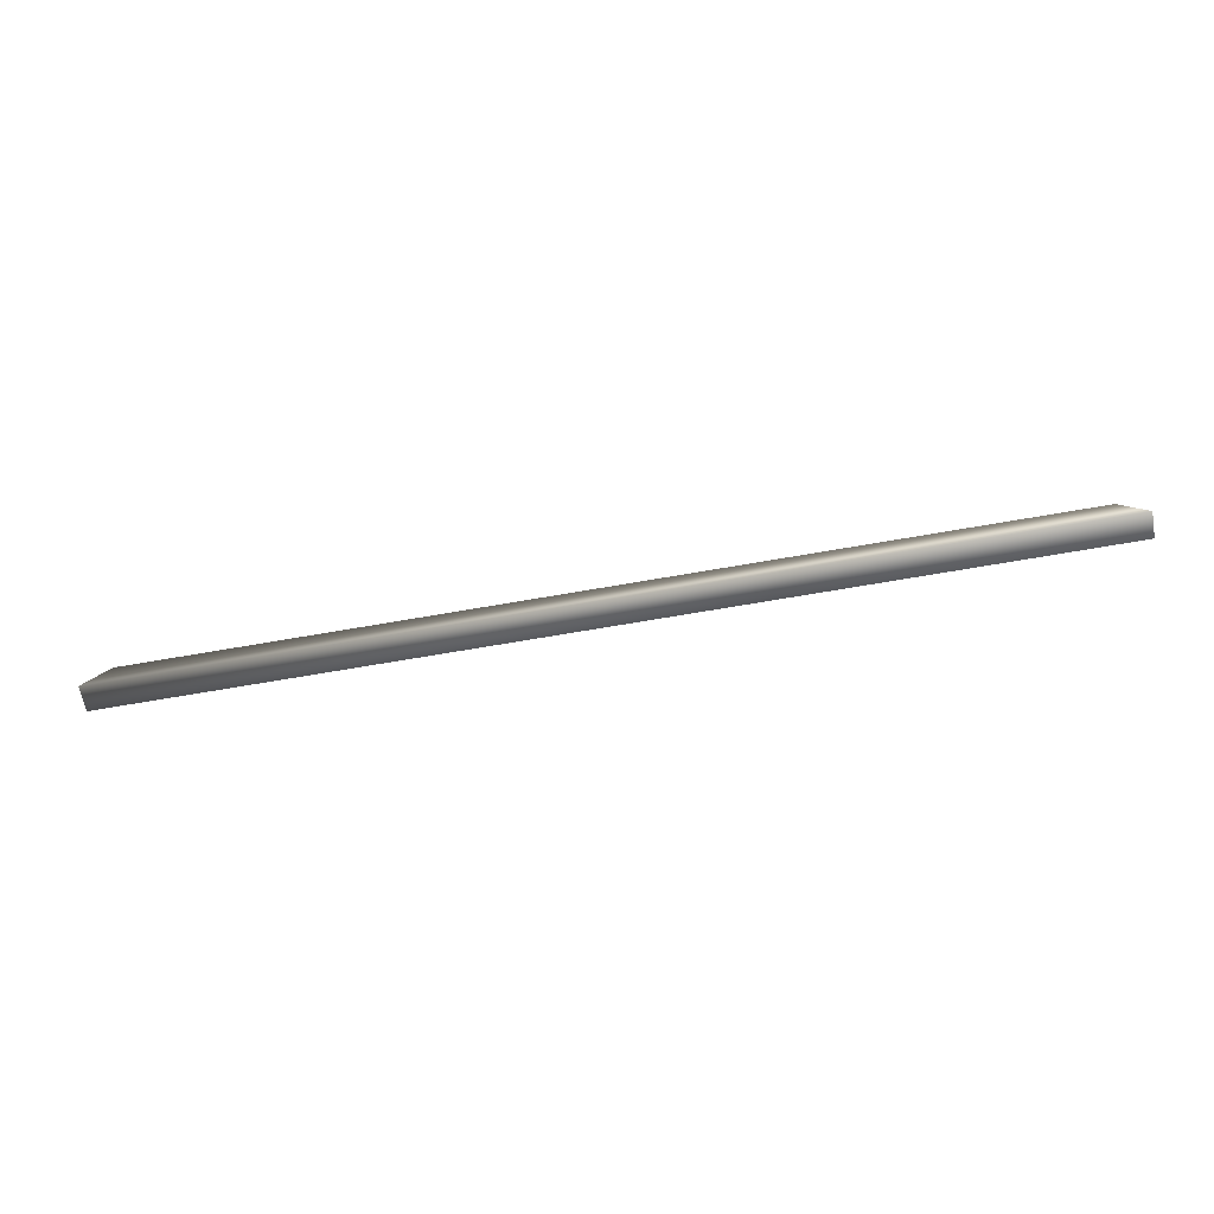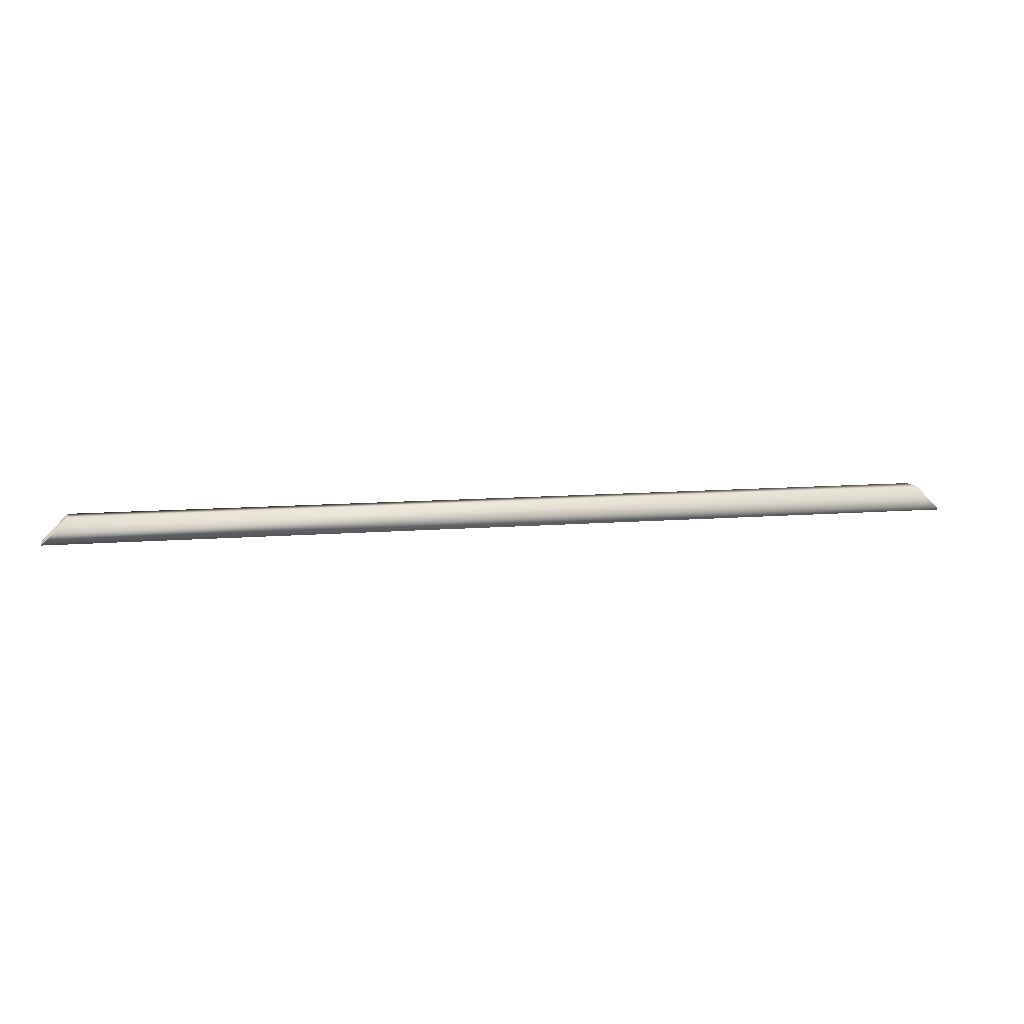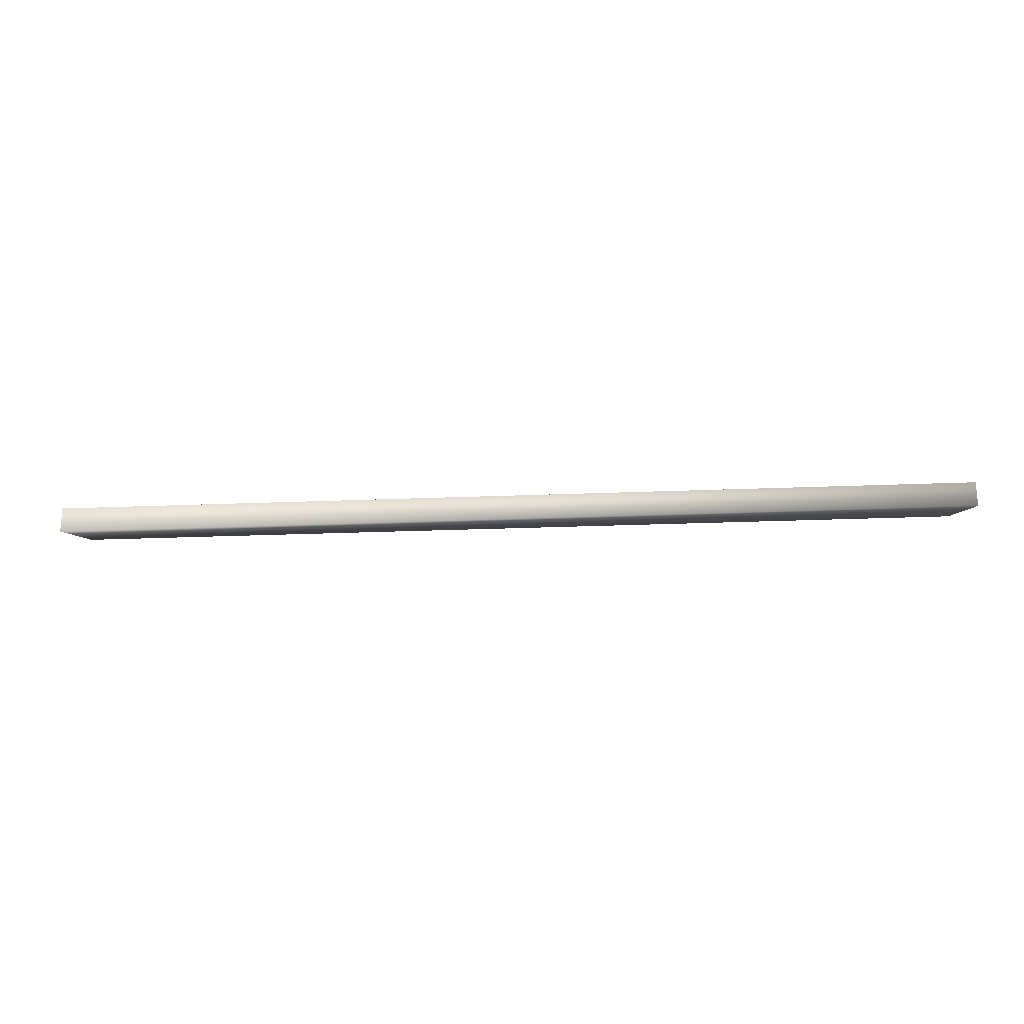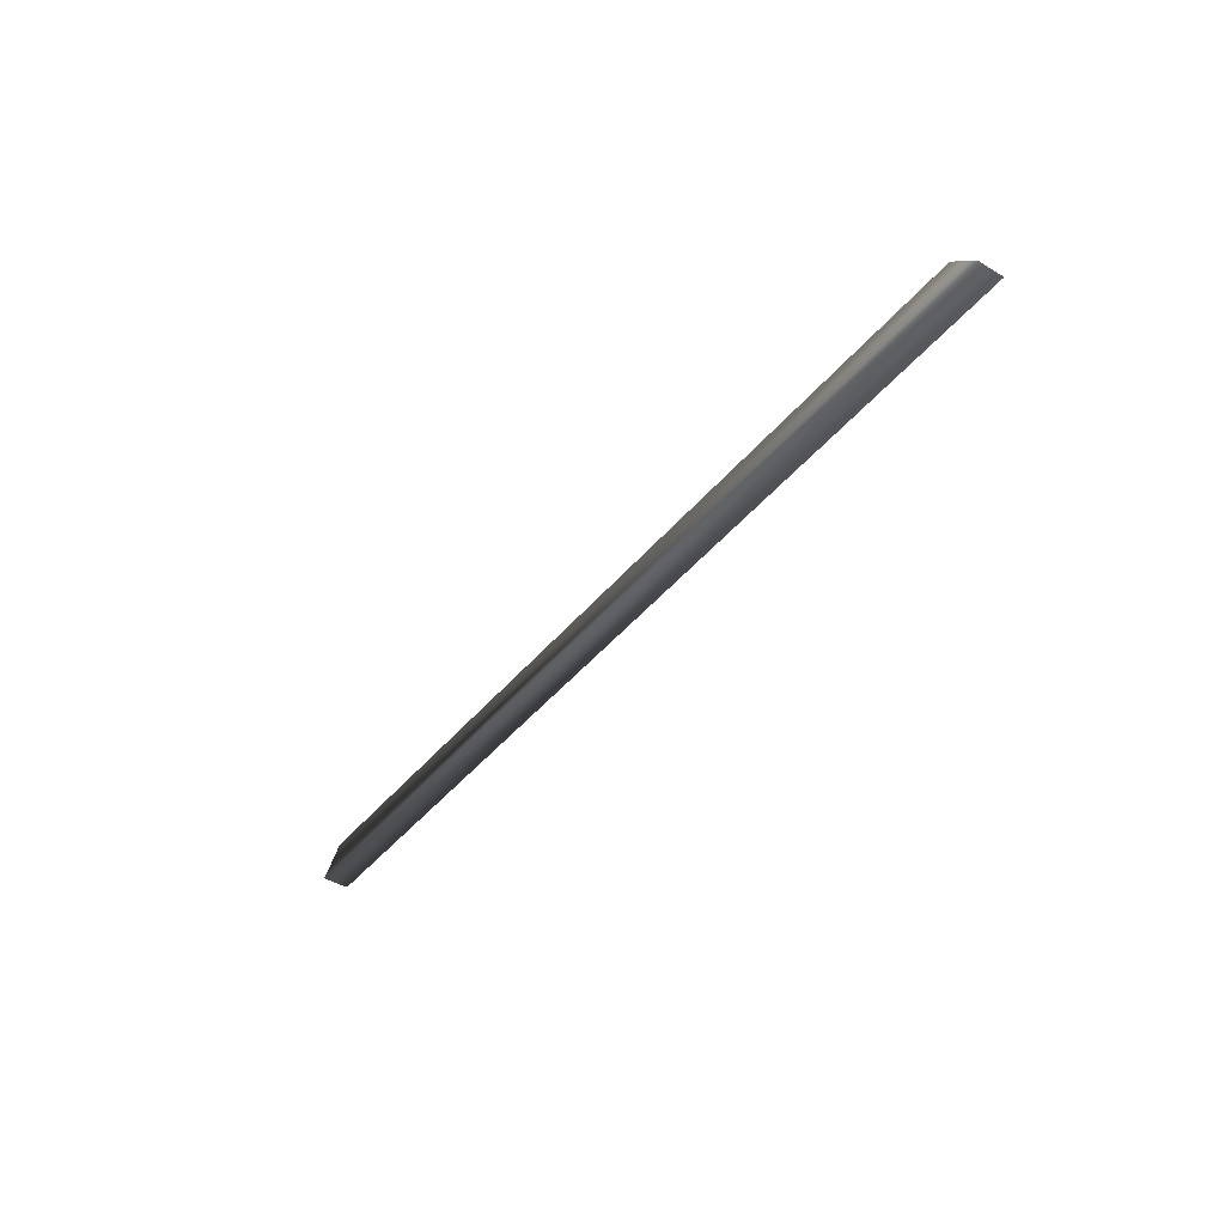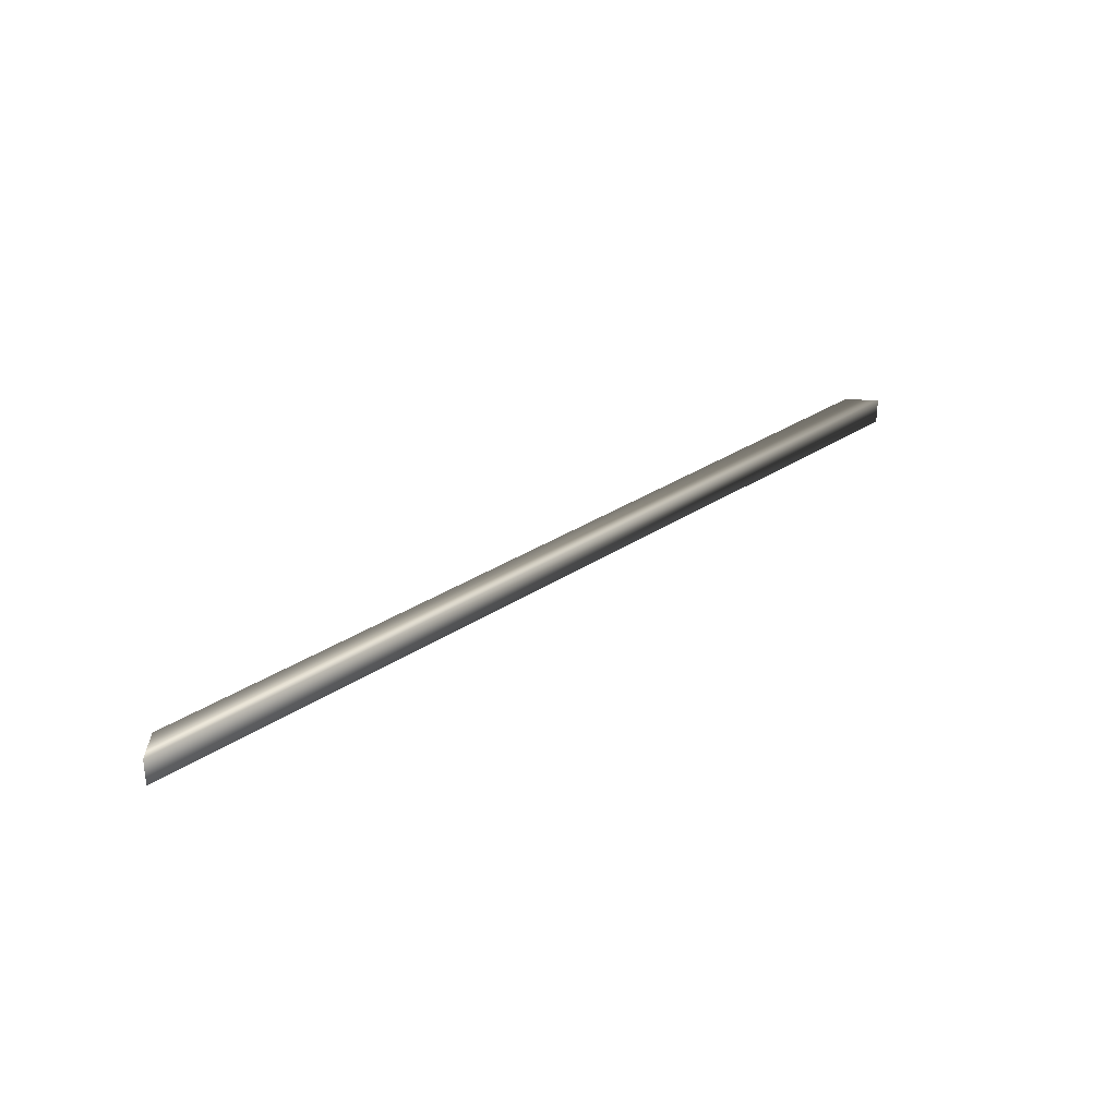
<metadata>
{"format":"obj","ext":"obj","renderer":"f3d","projection":"perspective","resolution":1024,"background":"white","views":[{"elev":-63.5,"azim":-169.7,"up":"+Y"},{"elev":9.9,"azim":-12.6,"up":"+Y"},{"elev":-22.5,"azim":4.2,"up":"+Z"},{"elev":-42.6,"azim":-125.7,"up":"+Y"},{"elev":30.4,"azim":-44.1,"up":"+Z"}]}
</metadata>
<code>
v 0 -0 0.04445
v 0.04445 0.04445 0.04445
v 0 -0 0
v 0.04445 0.04445 0
v 1.62 2e-16 0.04445
v 0 0 0.04445
v 1.62 2e-16 0
v 0 0 0
v 1.576 0.04445 0.04445
v 1.576 0.04445 0
v 0.04445 0.04445 0
f 1 2 3
f 3 2 4
f 5 6 7
f 7 6 8
f 9 5 10
f 10 5 7
f 2 9 11
f 11 9 10
f 5 9 6
f 6 9 2
f 10 7 11
f 11 7 8

</code>
